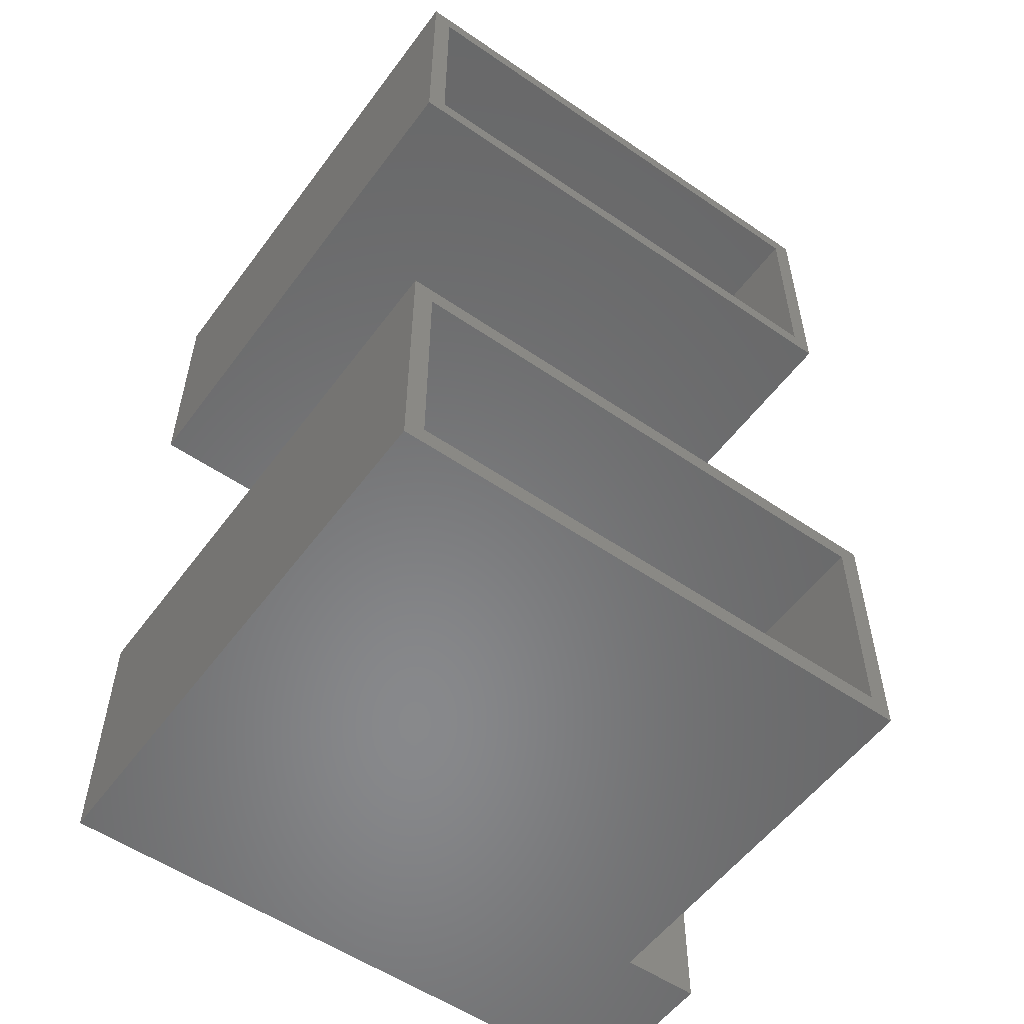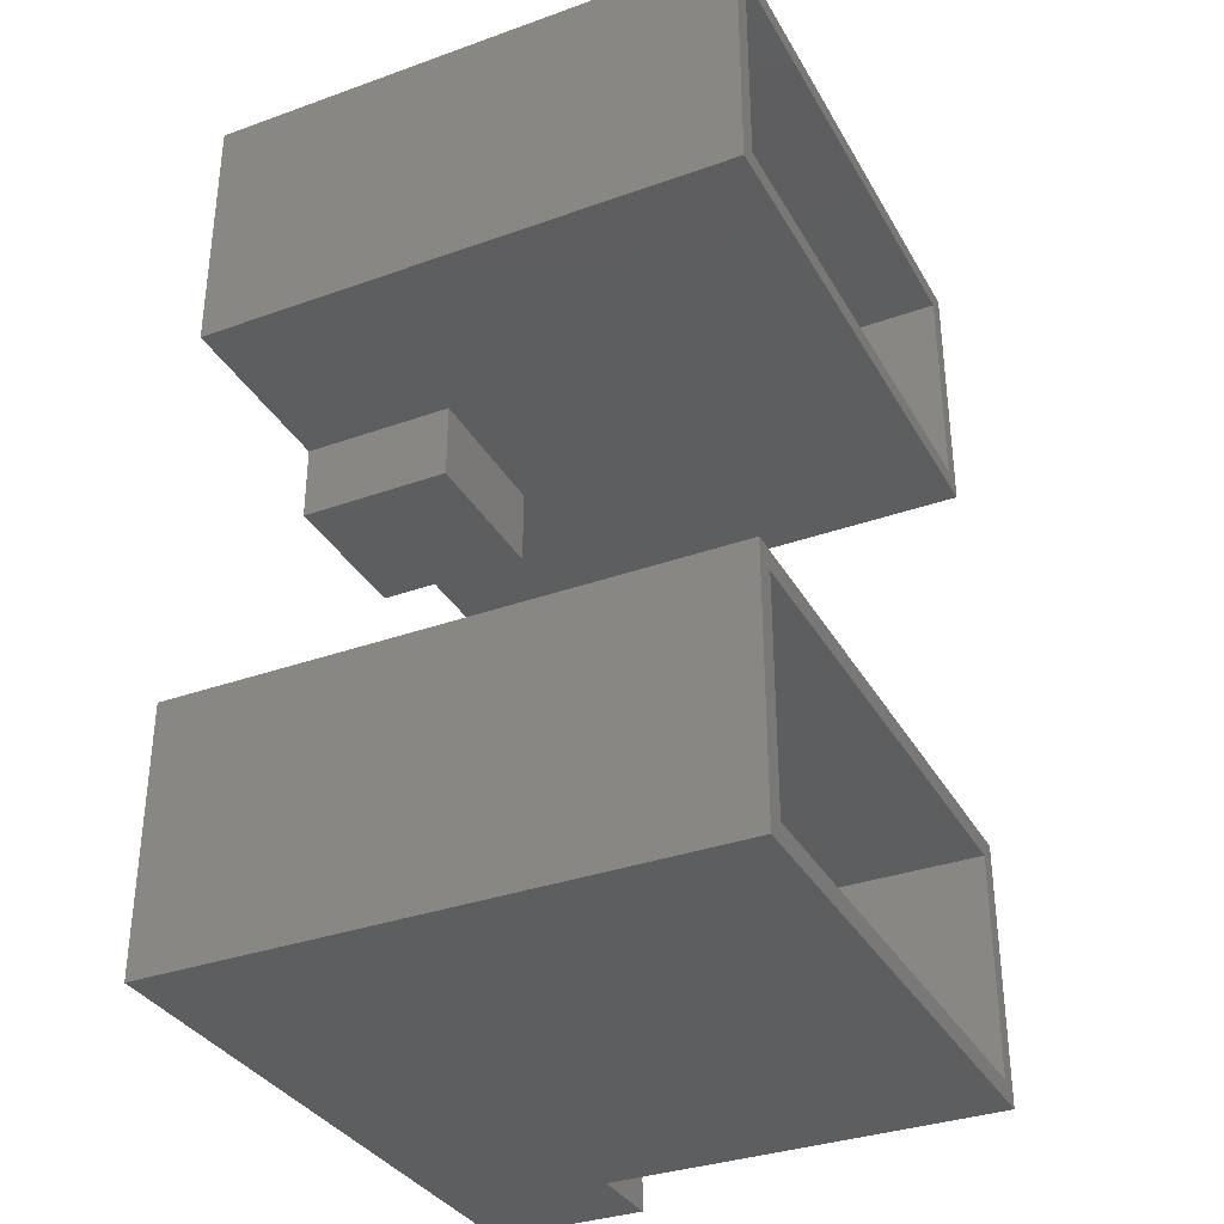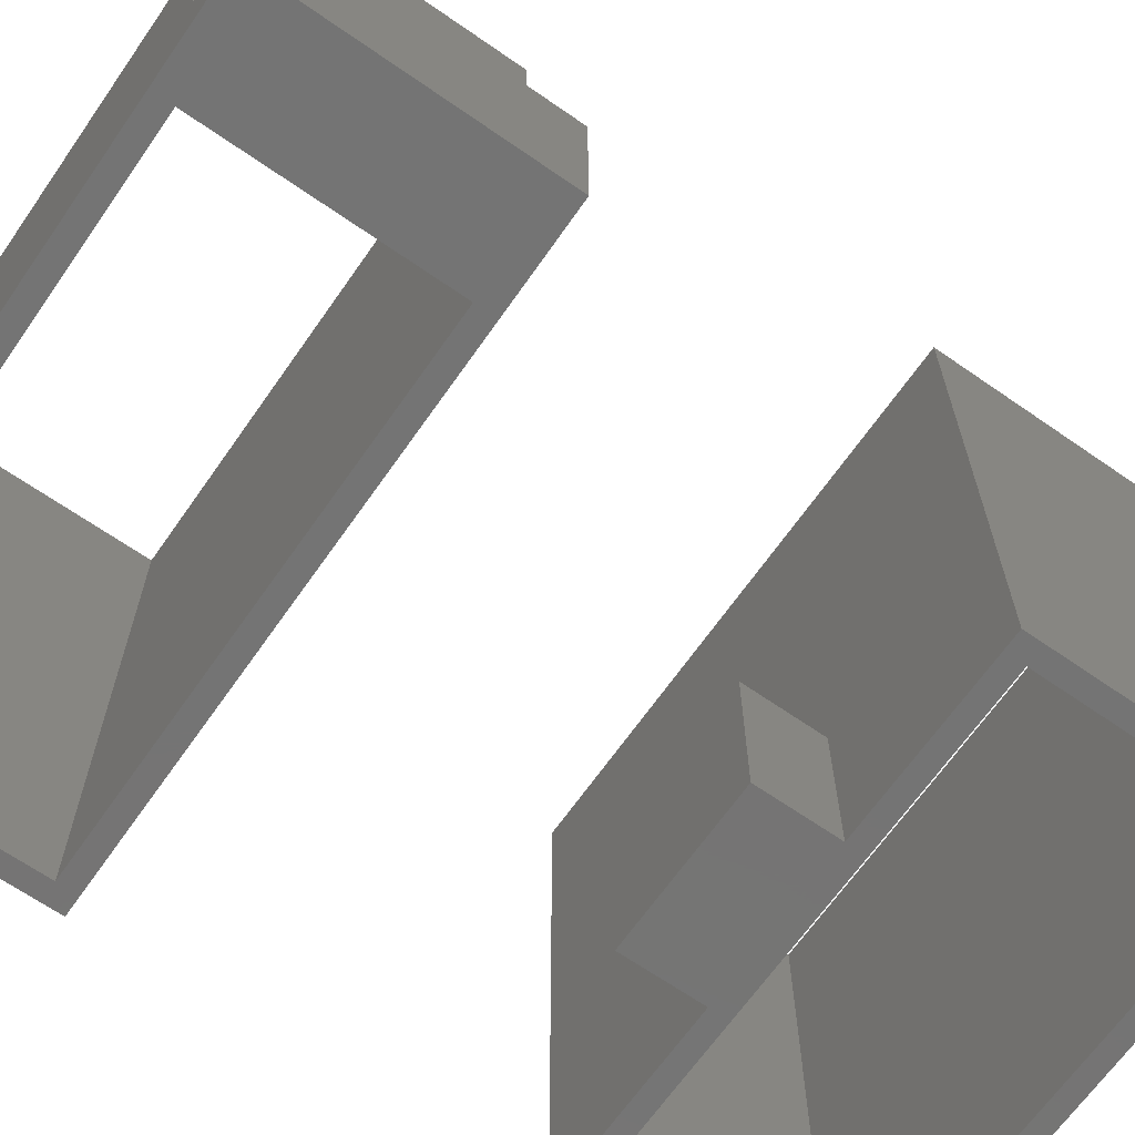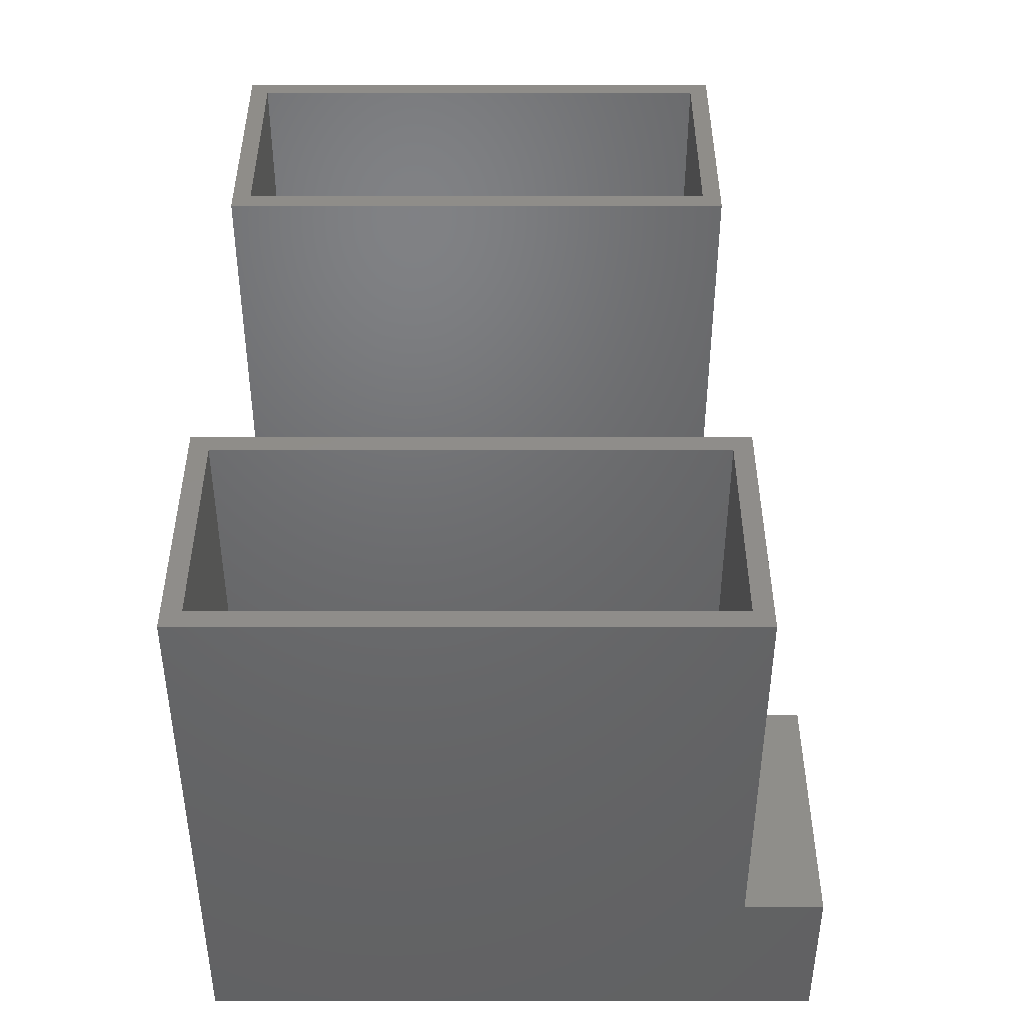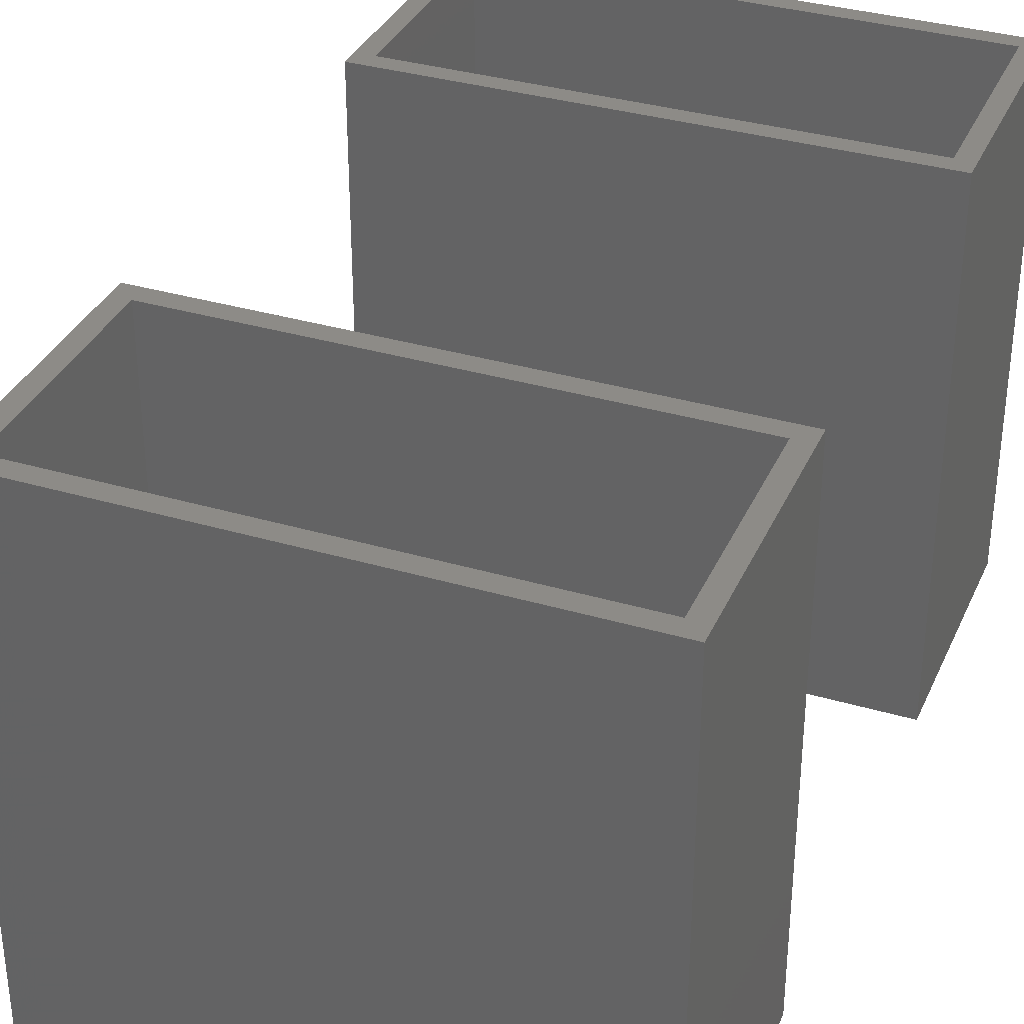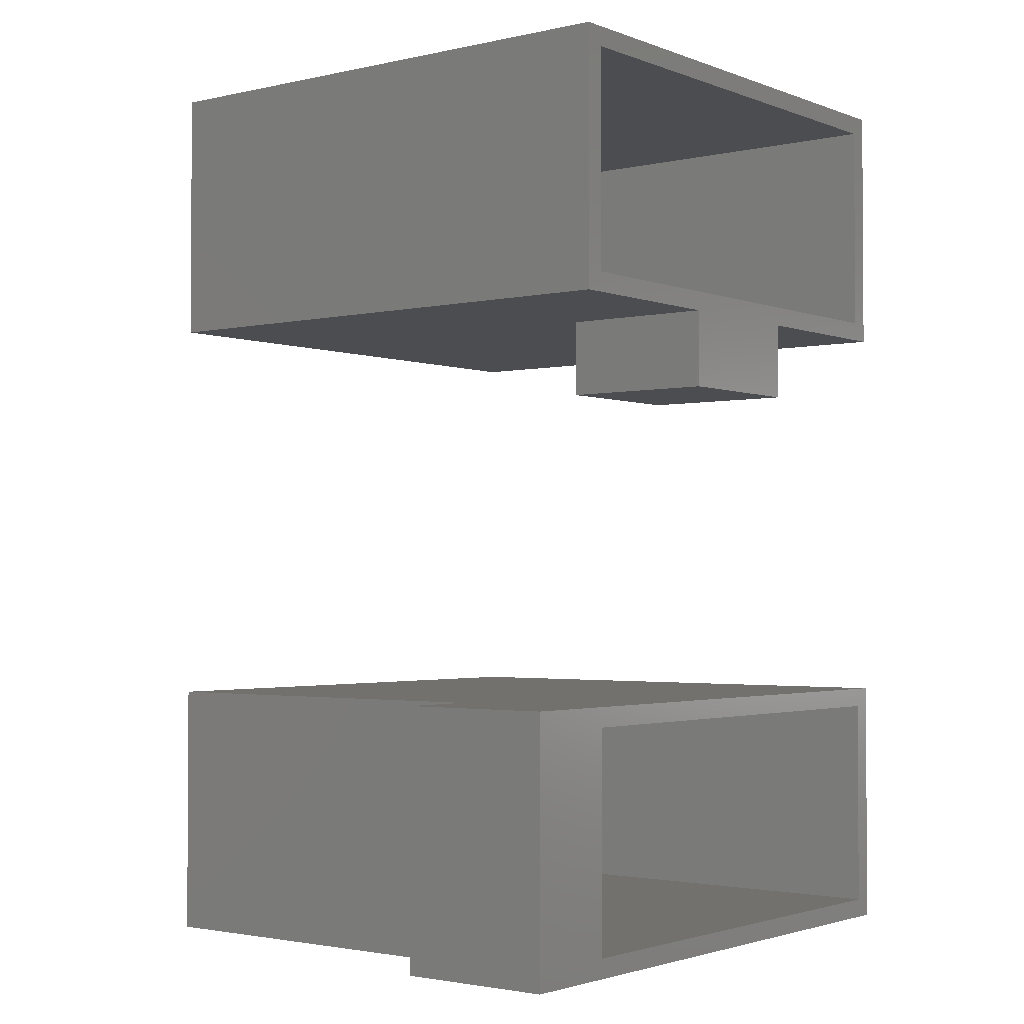
<metadata>
{"format":"stl","ext":"stl","renderer":"f3d","projection":"perspective","resolution":1024,"background":"white","views":[{"elev":-55.0,"azim":-35.9,"up":"+Y"},{"elev":-34.1,"azim":-64.2,"up":"+Y"},{"elev":-66.6,"azim":55.1,"up":"+Z"},{"elev":-48.3,"azim":-0.0,"up":"+Y"},{"elev":34.5,"azim":-158.3,"up":"+Z"},{"elev":-2.2,"azim":128.0,"up":"+Y"}]}
</metadata>
<code>
# stl→obj: 44 verts, 88 faces
v 0 0 0
v 0 6.6 14
v 0 6.6 0
v 0 0 14
v 13.8 6.6 14
v 13.3 6.1 14
v 13.8 0 14
v 0.5 6.1 14
v 0.5 0.5 14
v 13.3 0.5 14
v 13.8 6.6 4
v 13.8 0 4
v 15.8 6.6 4
v 15.8 6.6 0
v 15.8 0 0
v 13.3 0.5 0
v 0.5 0.5 0
v 0.5 6.1 0
v 13.3 6.1 0
v 15.8 0 4
v 0 16.8 0
v 0 23.4 14
v 0 23.4 0
v 0 16.8 14
v 13.8 23.4 14
v 13.3 22.9 14
v 13.8 16.8 14
v 0.5 22.9 14
v 0.5 17.3 14
v 13.3 17.3 14
v 13.8 23.4 0
v 13.8 16.8 0
v 8.9 14.8 0
v 4.9 14.8 0
v 8.9 16.8 0
v 13.3 17.3 0
v 4.9 16.8 0
v 0.5 17.3 0
v 0.5 22.9 0
v 13.3 22.9 0
v 4.9 16.8 4
v 8.9 16.8 4
v 4.9 14.8 4
v 8.9 14.8 4
f 1 2 3
f 2 1 4
f 5 6 7
f 5 8 6
f 8 2 9
f 2 8 5
f 10 7 6
f 9 7 10
f 9 4 7
f 4 9 2
f 7 11 5
f 11 7 12
f 13 14 11
f 11 2 5
f 3 11 14
f 11 3 2
f 15 16 14
f 1 16 15
f 17 1 18
f 16 1 17
f 19 14 16
f 3 19 18
f 19 3 14
f 3 18 1
f 4 12 7
f 1 12 4
f 15 12 1
f 12 15 20
f 9 18 8
f 18 9 17
f 16 6 19
f 6 16 10
f 18 6 8
f 6 18 19
f 16 9 10
f 9 16 17
f 11 20 13
f 20 11 12
f 20 14 13
f 14 20 15
f 21 22 23
f 22 21 24
f 25 26 27
f 25 28 26
f 28 22 29
f 22 28 25
f 30 27 26
f 29 27 30
f 29 24 27
f 24 29 22
f 27 31 25
f 31 27 32
f 31 22 25
f 22 31 23
f 33 34 35
f 32 36 31
f 35 36 32
f 37 35 34
f 37 36 35
f 37 38 36
f 38 21 39
f 21 38 37
f 40 31 36
f 39 31 40
f 39 23 31
f 23 39 21
f 24 41 27
f 21 41 24
f 41 21 37
f 42 27 41
f 32 42 35
f 42 32 27
f 29 39 28
f 39 29 38
f 36 26 40
f 26 36 30
f 39 26 28
f 26 39 40
f 36 29 30
f 29 36 38
f 34 41 37
f 41 34 43
f 41 44 42
f 44 41 43
f 44 35 42
f 35 44 33
f 34 44 43
f 44 34 33

</code>
